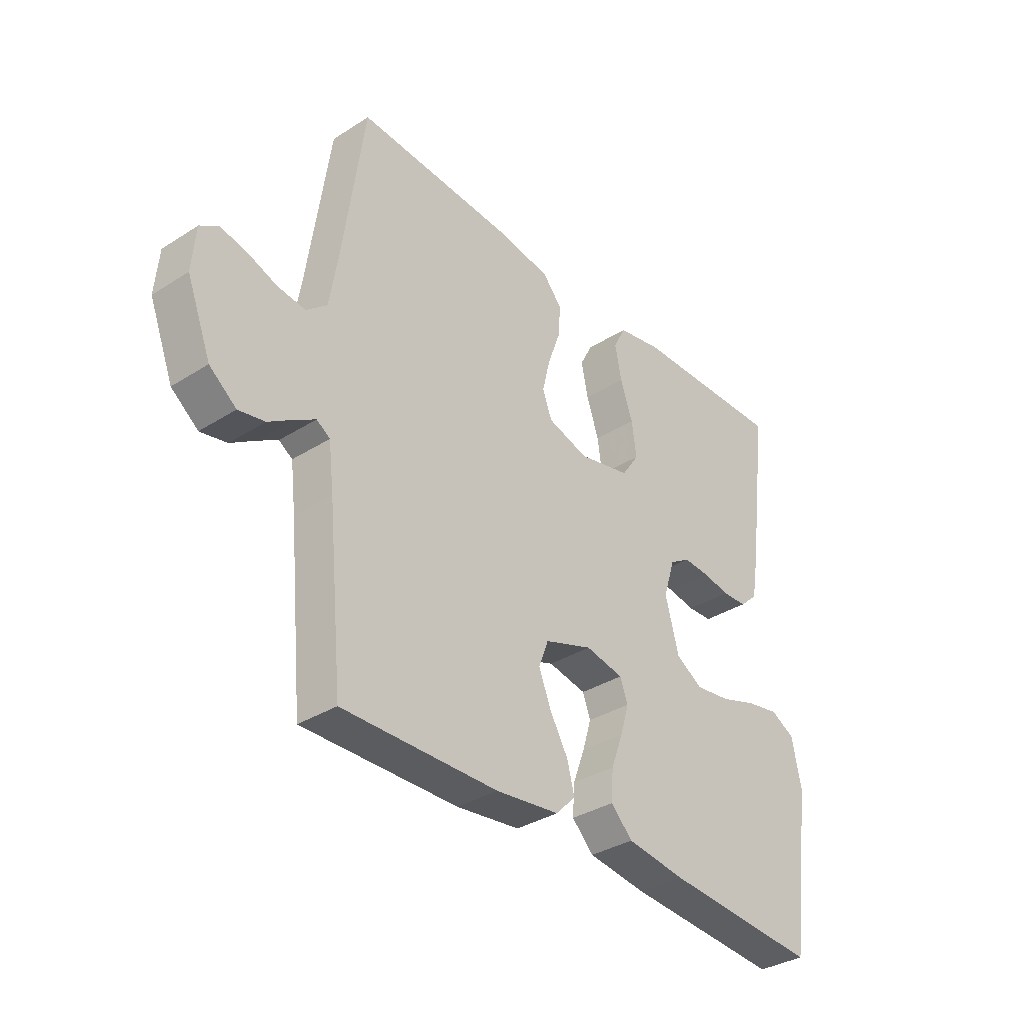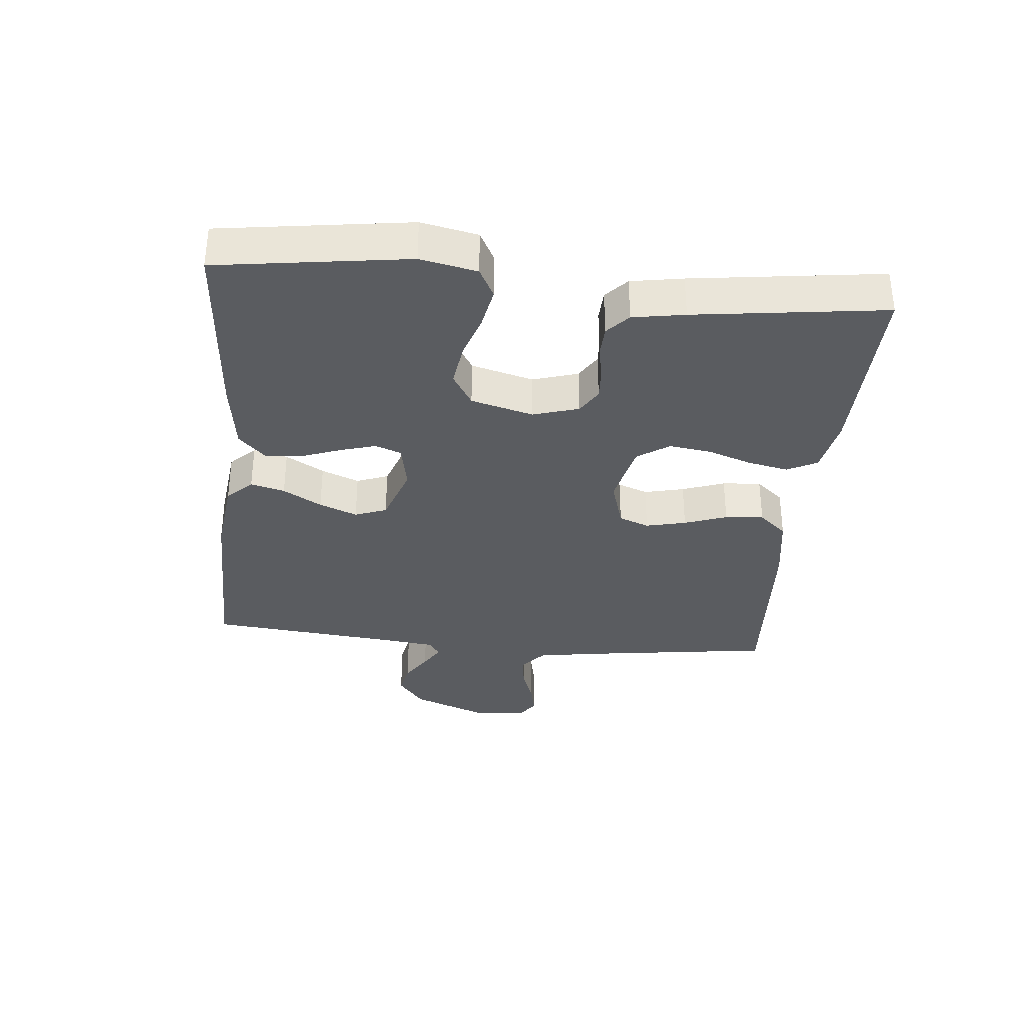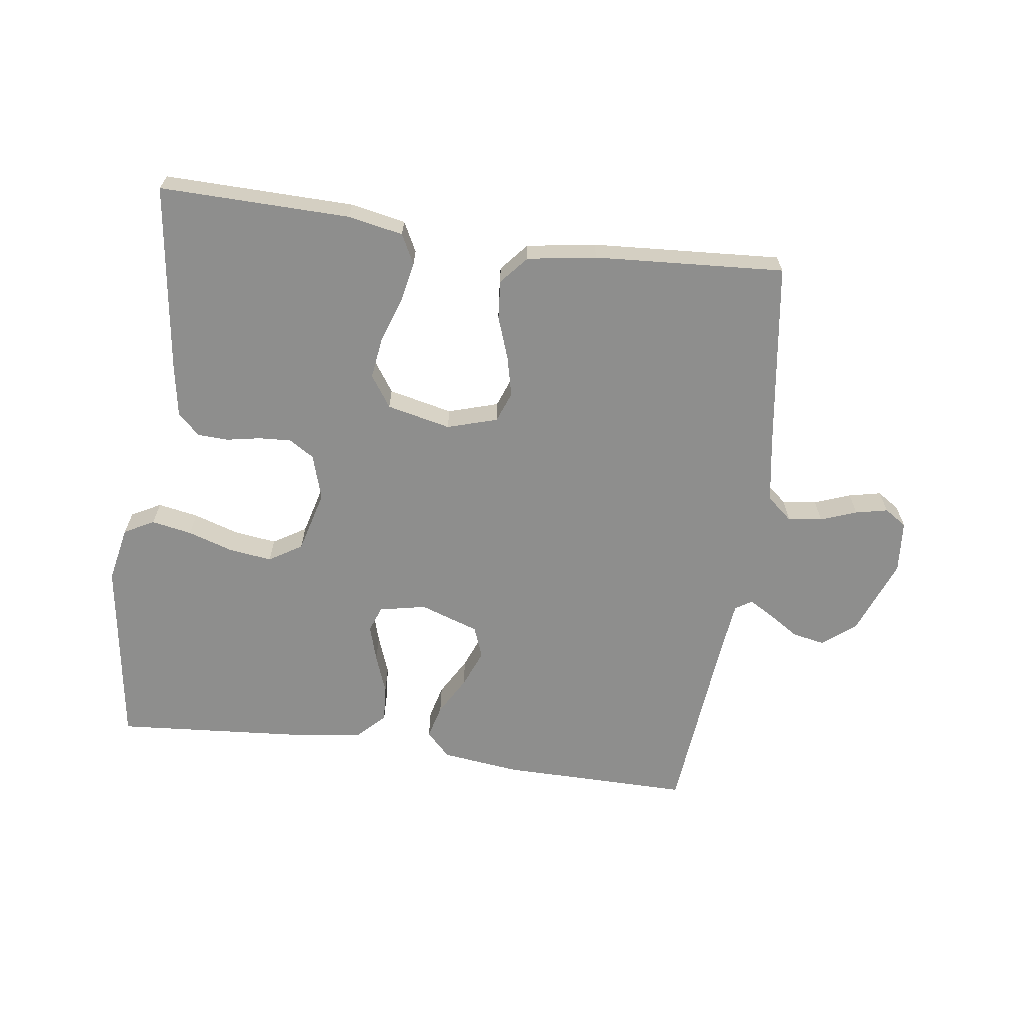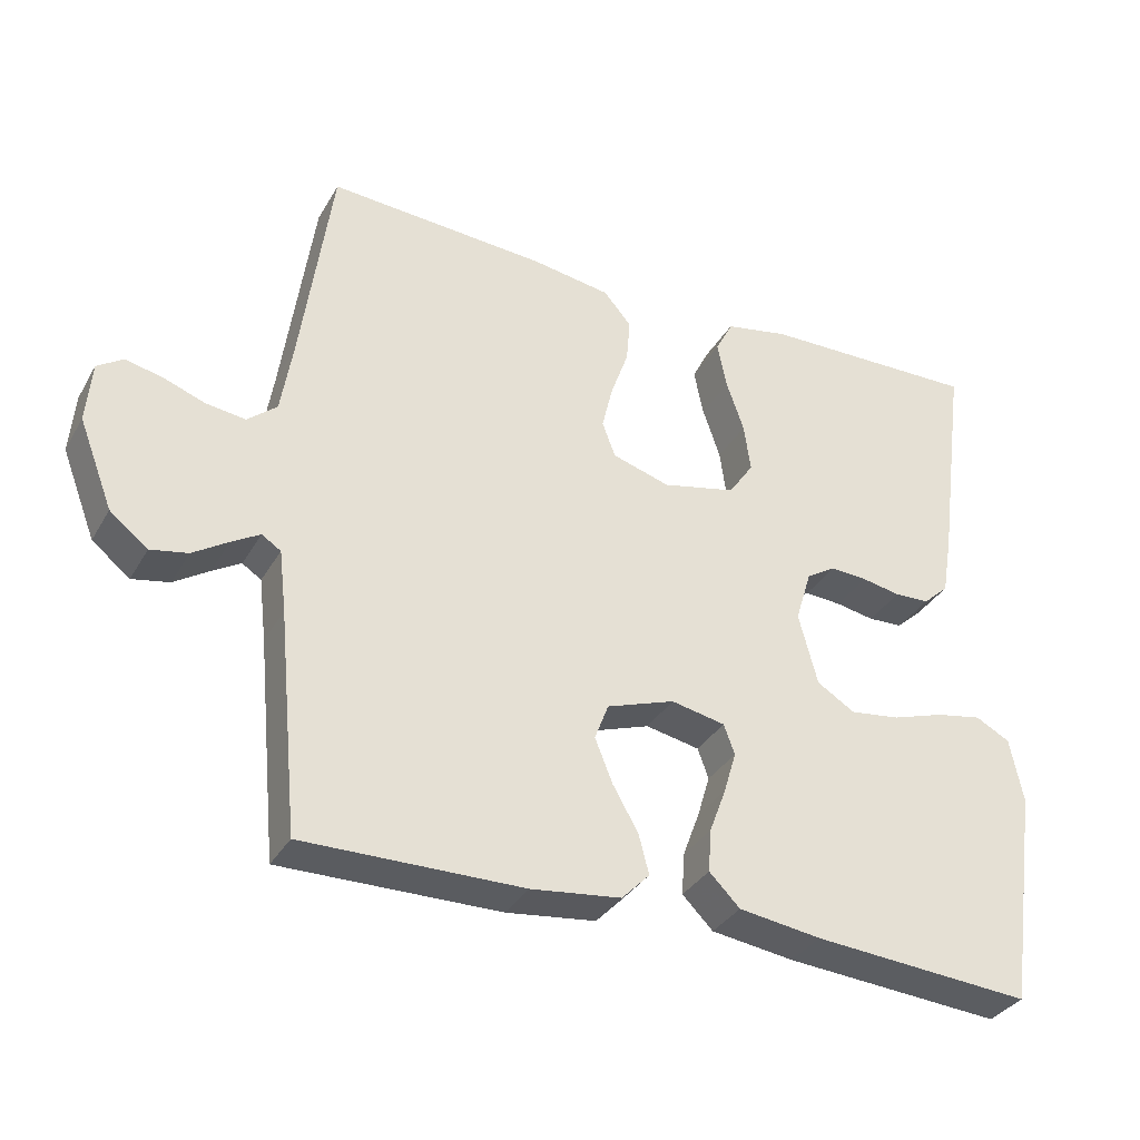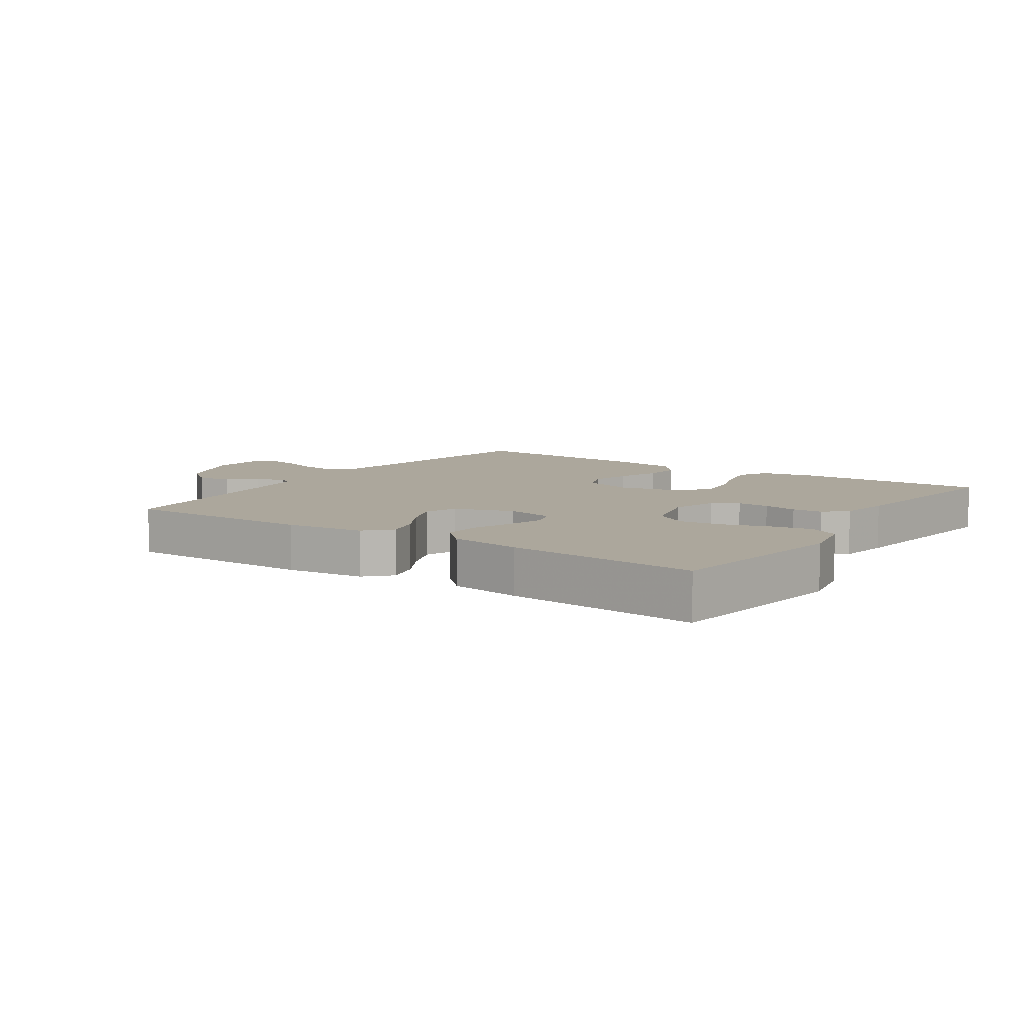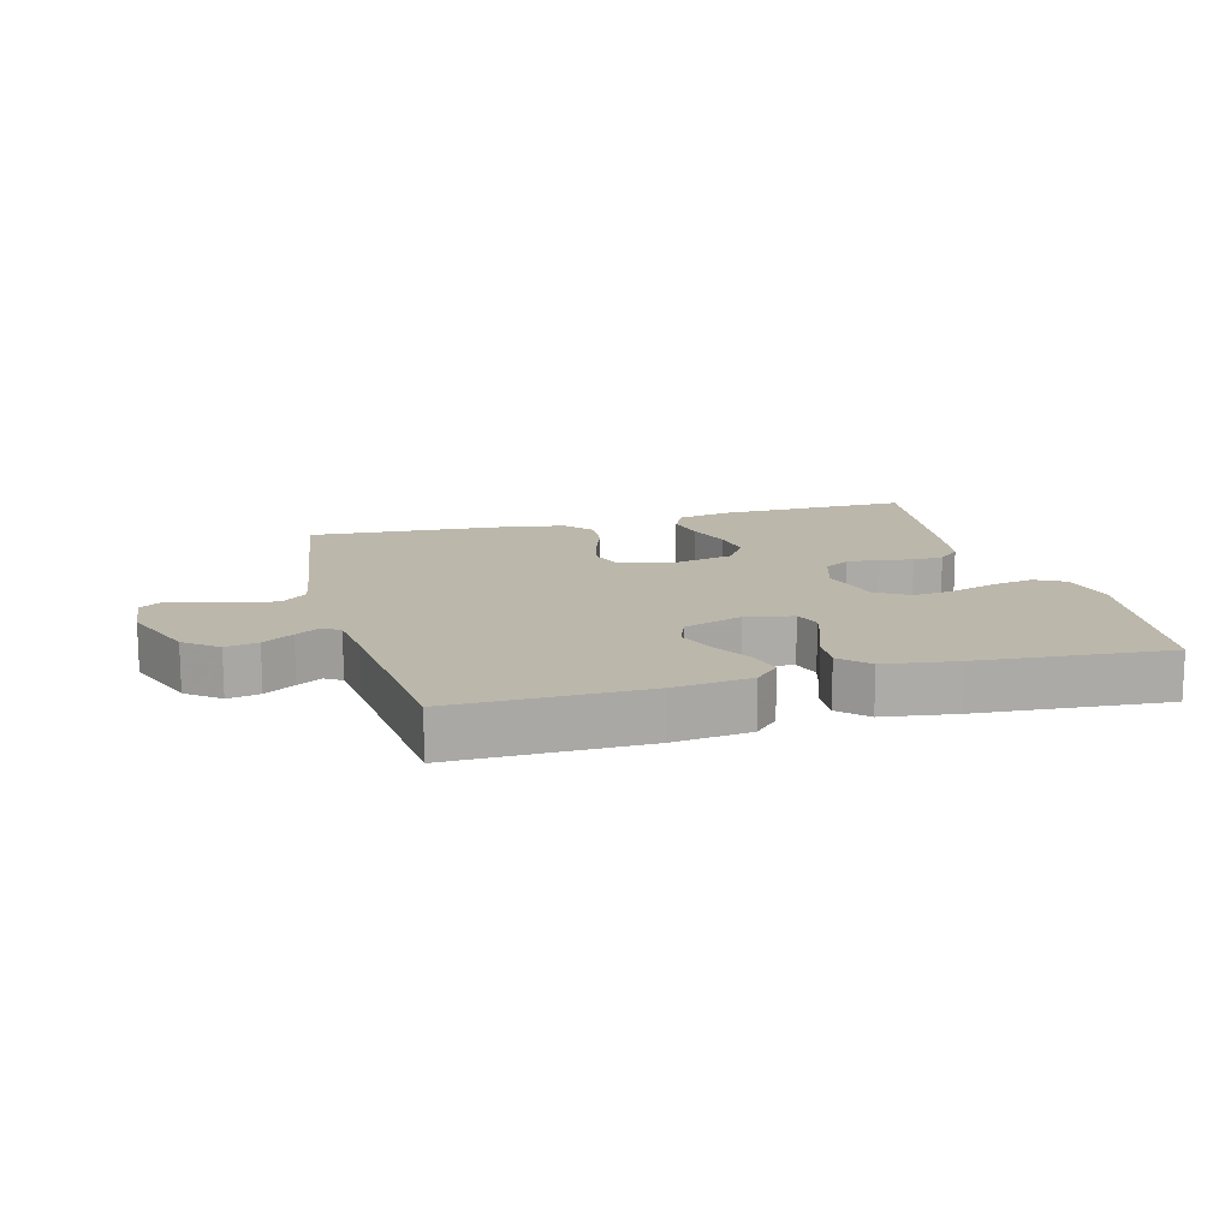
<metadata>
{"format":"obj","ext":"obj","renderer":"f3d","projection":"perspective","resolution":1024,"background":"white","views":[{"elev":-34.7,"azim":130.4,"up":"+Z"},{"elev":-34.1,"azim":-95.6,"up":"+Y"},{"elev":-64.9,"azim":-7.8,"up":"+Y"},{"elev":-34.0,"azim":153.9,"up":"+Z"},{"elev":8.4,"azim":-145.7,"up":"+Y"},{"elev":14.2,"azim":164.9,"up":"+Y"}]}
</metadata>
<code>
v 0.5 0.07 0.5
v 0.542 0.07 0.2
v 0.558 0.07 0.101
v 0.598 0.07 0.067
v 0.652 0.07 0.074
v 0.709 0.07 0.095
v 0.76 0.07 0.106
v 0.795 0.07 0.083
v 0.802 0.07 0
v 0.755 0.07 -0.121
v 0.703 0.07 -0.162
v 0.652 0.07 -0.152
v 0.604 0.07 -0.121
v 0.565 0.07 -0.098
v 0.539 0.07 -0.115
v 0.529 0.07 -0.2
v 0.5 0.07 -0.5
v 0.2 0.07 -0.497
v 0.077 0.07 -0.482
v 0.039 0.07 -0.443
v 0.053 0.07 -0.389
v 0.088 0.07 -0.328
v 0.112 0.07 -0.268
v 0.093 0.07 -0.218
v 0 0.07 -0.186
v -0.074 0.07 -0.201
v -0.089 0.07 -0.242
v -0.072 0.07 -0.299
v -0.049 0.07 -0.361
v -0.045 0.07 -0.419
v -0.087 0.07 -0.461
v -0.2 0.07 -0.477
v -0.5 0.07 -0.5
v -0.543 0.07 -0.2
v -0.525 0.07 -0.111
v -0.478 0.07 -0.086
v -0.414 0.07 -0.098
v -0.343 0.07 -0.121
v -0.275 0.07 -0.13
v -0.223 0.07 -0.098
v -0.197 0.07 0
v -0.219 0.07 0.072
v -0.259 0.07 0.097
v -0.31 0.07 0.094
v -0.363 0.07 0.084
v -0.411 0.07 0.086
v -0.446 0.07 0.118
v -0.46 0.07 0.2
v -0.5 0.07 0.5
v -0.2 0.07 0.494
v -0.113 0.07 0.477
v -0.089 0.07 0.43
v -0.102 0.07 0.366
v -0.126 0.07 0.296
v -0.135 0.07 0.23
v -0.101 0.07 0.18
v 0 0.07 0.157
v 0.079 0.07 0.181
v 0.097 0.07 0.229
v 0.082 0.07 0.292
v 0.058 0.07 0.359
v 0.053 0.07 0.42
v 0.091 0.07 0.464
v 0.2 0.07 0.481
v 0.5 0 0.5
v 0.542 0 0.2
v 0.558 0 0.101
v 0.598 0 0.067
v 0.652 0 0.074
v 0.709 0 0.095
v 0.76 0 0.106
v 0.795 0 0.083
v 0.802 0 0
v 0.755 0 -0.121
v 0.703 0 -0.162
v 0.652 0 -0.152
v 0.604 0 -0.121
v 0.565 0 -0.098
v 0.539 0 -0.115
v 0.529 0 -0.2
v 0.5 0 -0.5
v 0.2 0 -0.497
v 0.077 0 -0.482
v 0.039 0 -0.443
v 0.053 0 -0.389
v 0.088 0 -0.328
v 0.112 0 -0.268
v 0.093 0 -0.218
v 0 0 -0.186
v -0.074 0 -0.201
v -0.089 0 -0.242
v -0.072 0 -0.299
v -0.049 0 -0.361
v -0.045 0 -0.419
v -0.087 0 -0.461
v -0.2 0 -0.477
v -0.5 0 -0.5
v -0.543 0 -0.2
v -0.525 0 -0.111
v -0.478 0 -0.086
v -0.414 0 -0.098
v -0.343 0 -0.121
v -0.275 0 -0.13
v -0.223 0 -0.098
v -0.197 0 0
v -0.219 0 0.072
v -0.259 0 0.097
v -0.31 0 0.094
v -0.363 0 0.084
v -0.411 0 0.086
v -0.446 0 0.118
v -0.46 0 0.2
v -0.5 0 0.5
v -0.2 0 0.494
v -0.113 0 0.477
v -0.089 0 0.43
v -0.102 0 0.366
v -0.126 0 0.296
v -0.135 0 0.23
v -0.101 0 0.18
v 0 0 0.157
v 0.079 0 0.181
v 0.097 0 0.229
v 0.082 0 0.292
v 0.058 0 0.359
v 0.053 0 0.42
v 0.091 0 0.464
v 0.2 0 0.481
f 64 1 2
f 63 64 2
f 62 63 2
f 61 62 2
f 60 61 2
f 59 60 2 3
f 58 59 3 4
f 57 58 4
f 52 53 54
f 51 52 54
f 50 51 54
f 49 50 54
f 48 49 54
f 47 48 54
f 46 47 54
f 45 46 54
f 44 45 54
f 43 44 54 55
f 42 43 55 56
f 36 37 38
f 35 36 38
f 34 35 38
f 33 34 38
f 32 33 38
f 31 32 38
f 30 31 38
f 29 30 38
f 28 29 38
f 27 28 38 39
f 26 27 39 40
f 20 21 22
f 19 20 22
f 18 19 22
f 17 18 22
f 16 17 22
f 15 16 22 23
f 14 15 23 24
f 11 12 13
f 10 11 13
f 9 10 13
f 8 9 13
f 7 8 13
f 6 7 13
f 5 6 13
f 4 5 13 14
f 14 24 25
f 4 14 25
f 57 4 25
f 57 25 26
f 56 57 26
f 42 56 26
f 41 42 26
f 26 40 41
f 66 65 128
f 66 128 127
f 66 127 126
f 66 126 125
f 66 125 124
f 67 66 124 123
f 68 67 123 122
f 68 122 121
f 118 117 116
f 118 116 115
f 118 115 114
f 118 114 113
f 118 113 112
f 118 112 111
f 118 111 110
f 118 110 109
f 118 109 108
f 119 118 108 107
f 120 119 107 106
f 102 101 100
f 102 100 99
f 102 99 98
f 102 98 97
f 102 97 96
f 102 96 95
f 102 95 94
f 102 94 93
f 102 93 92
f 103 102 92 91
f 104 103 91 90
f 86 85 84
f 86 84 83
f 86 83 82
f 86 82 81
f 86 81 80
f 87 86 80 79
f 88 87 79 78
f 77 76 75
f 77 75 74
f 77 74 73
f 77 73 72
f 77 72 71
f 77 71 70
f 77 70 69
f 78 77 69 68
f 89 88 78
f 89 78 68
f 89 68 121
f 90 89 121
f 90 121 120
f 90 120 106
f 90 106 105
f 105 104 90
f 1 65 66 2
f 2 66 67 3
f 3 67 68 4
f 4 68 69 5
f 5 69 70 6
f 6 70 71 7
f 7 71 72 8
f 8 72 73 9
f 9 73 74 10
f 10 74 75 11
f 11 75 76 12
f 12 76 77 13
f 13 77 78 14
f 14 78 79 15
f 15 79 80 16
f 16 80 81 17
f 17 81 82 18
f 18 82 83 19
f 19 83 84 20
f 20 84 85 21
f 21 85 86 22
f 22 86 87 23
f 23 87 88 24
f 24 88 89 25
f 25 89 90 26
f 26 90 91 27
f 27 91 92 28
f 28 92 93 29
f 29 93 94 30
f 30 94 95 31
f 31 95 96 32
f 32 96 97 33
f 33 97 98 34
f 34 98 99 35
f 35 99 100 36
f 36 100 101 37
f 37 101 102 38
f 38 102 103 39
f 39 103 104 40
f 40 104 105 41
f 41 105 106 42
f 42 106 107 43
f 43 107 108 44
f 44 108 109 45
f 45 109 110 46
f 46 110 111 47
f 47 111 112 48
f 48 112 113 49
f 49 113 114 50
f 50 114 115 51
f 51 115 116 52
f 52 116 117 53
f 53 117 118 54
f 54 118 119 55
f 55 119 120 56
f 56 120 121 57
f 57 121 122 58
f 58 122 123 59
f 59 123 124 60
f 60 124 125 61
f 61 125 126 62
f 62 126 127 63
f 63 127 128 64
f 64 128 65 1

</code>
